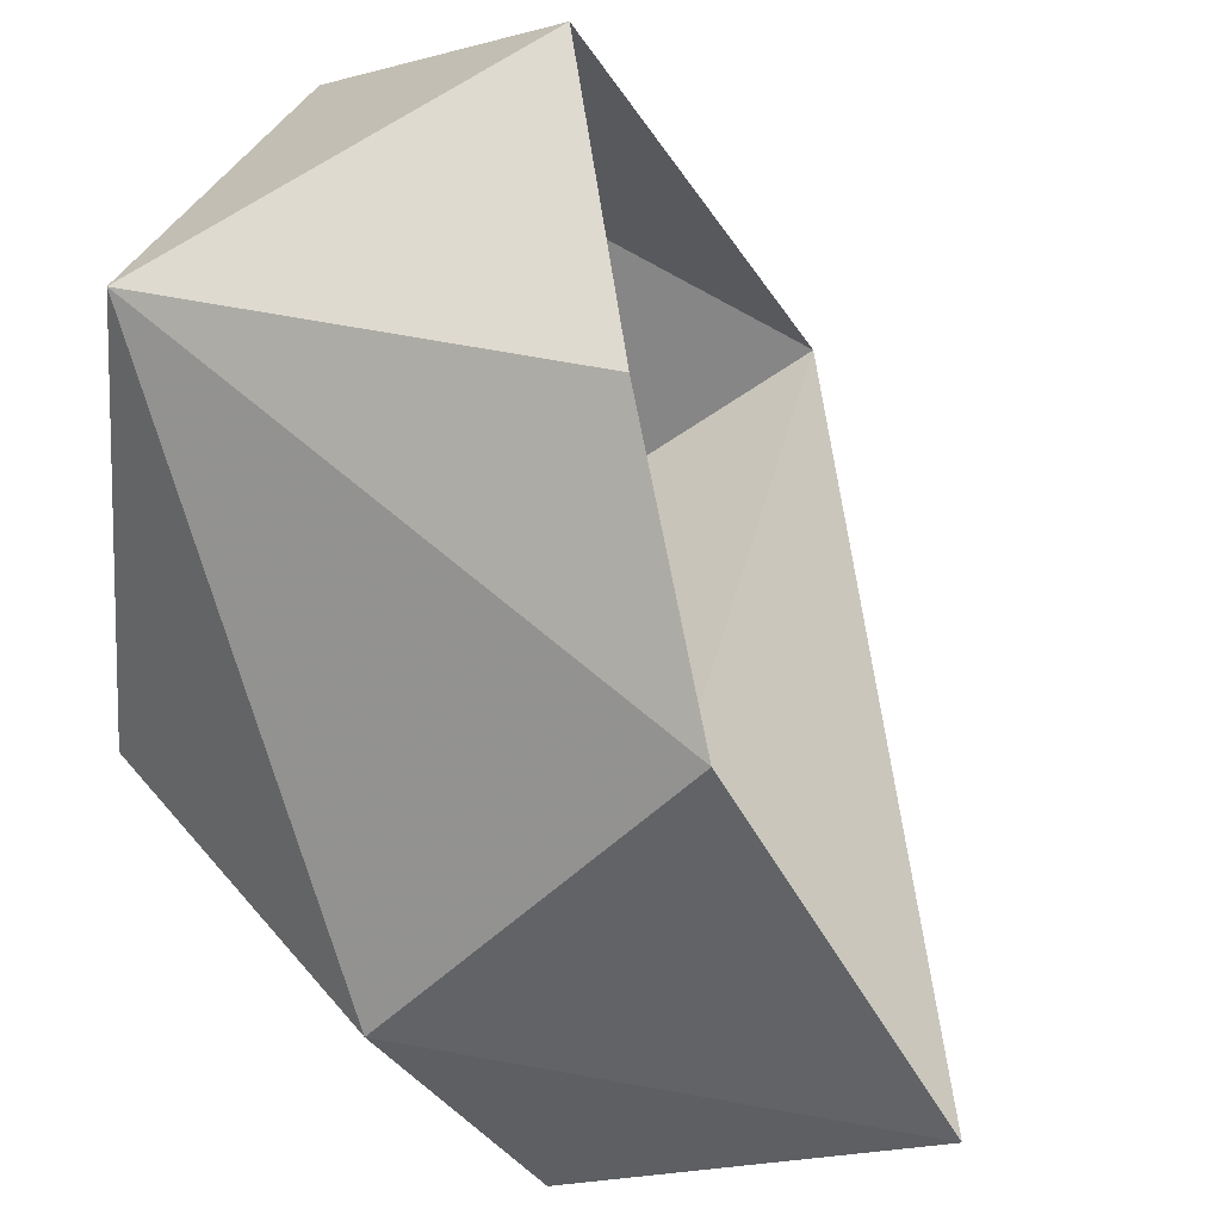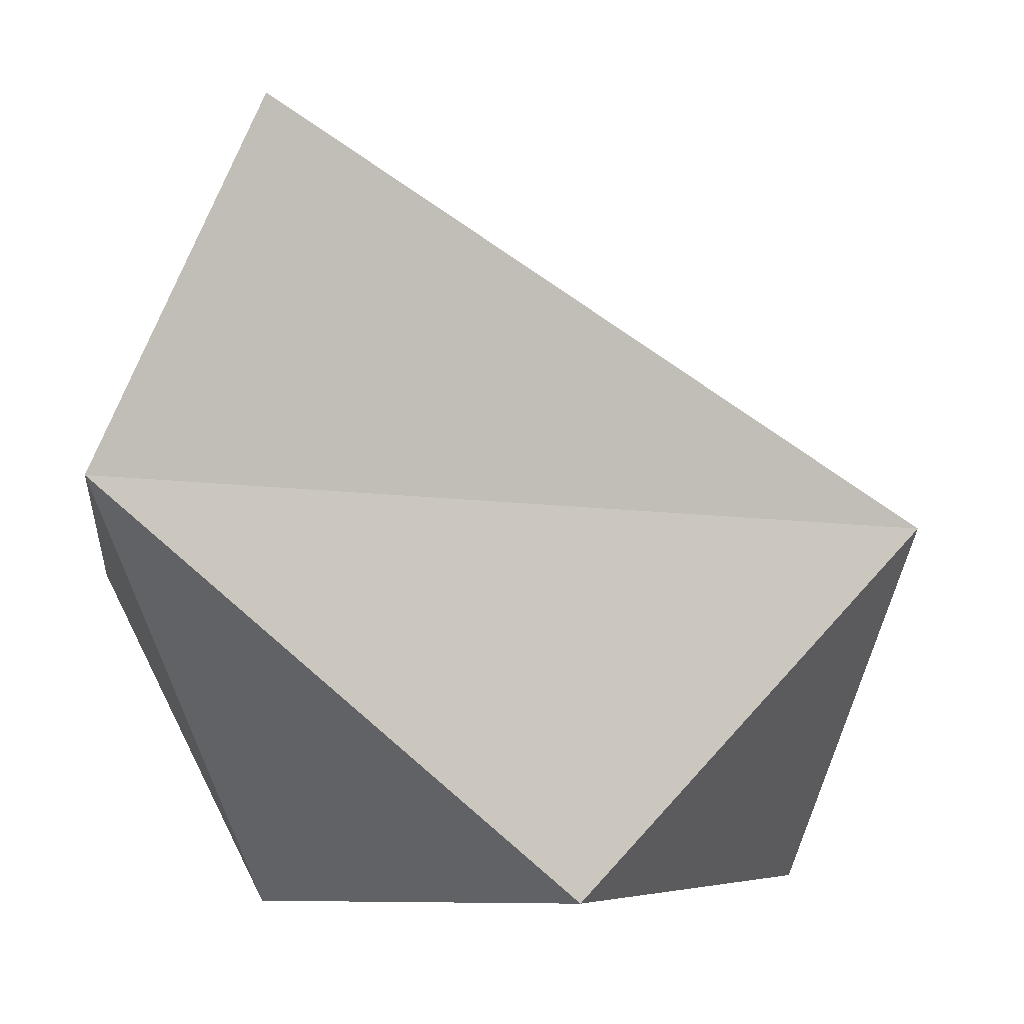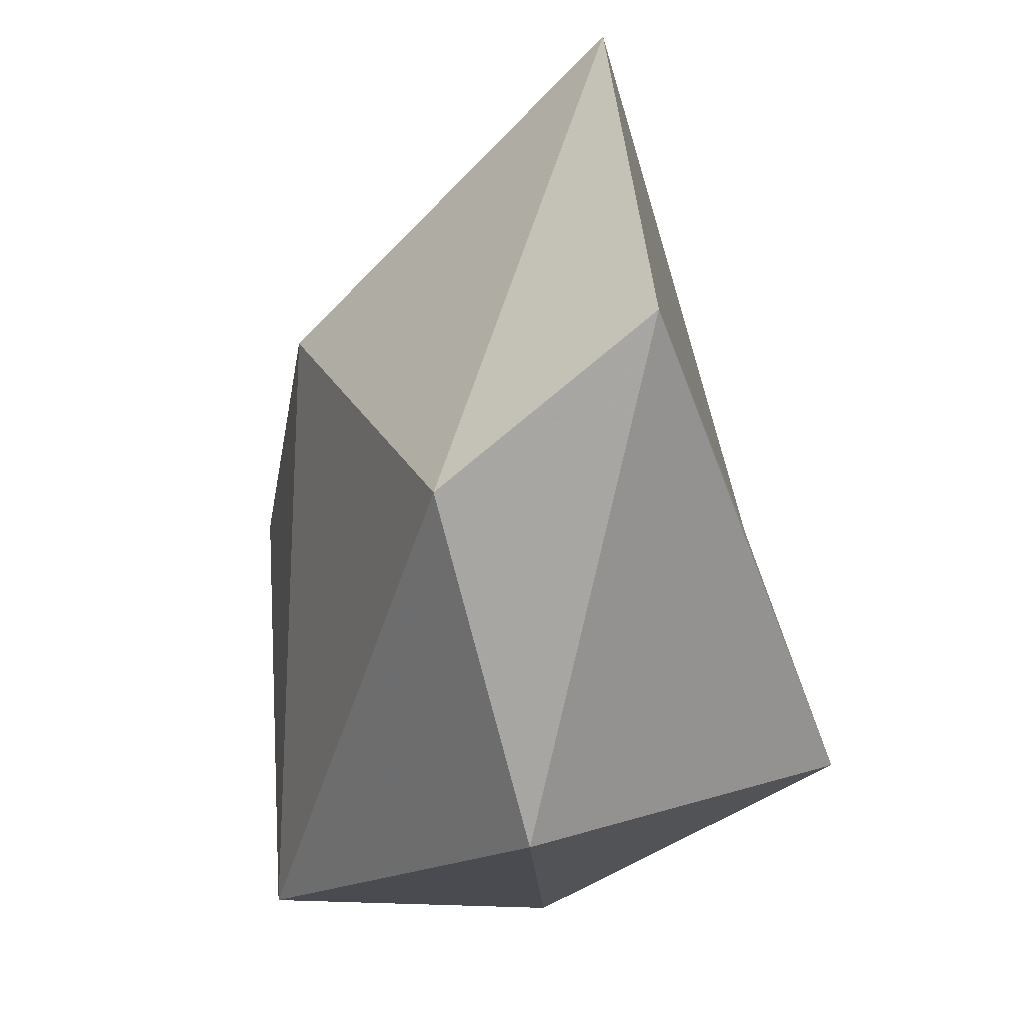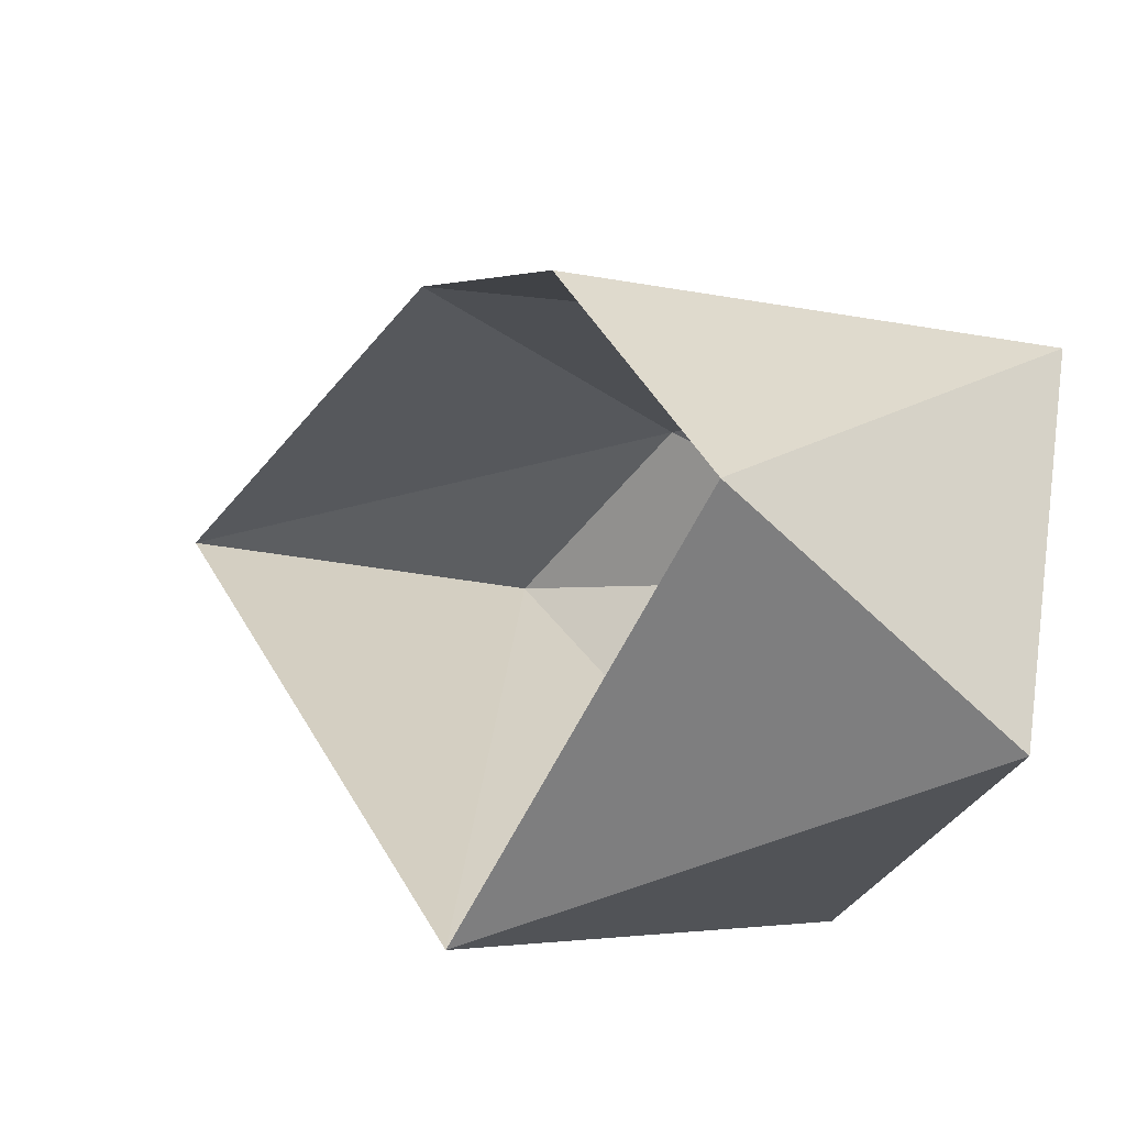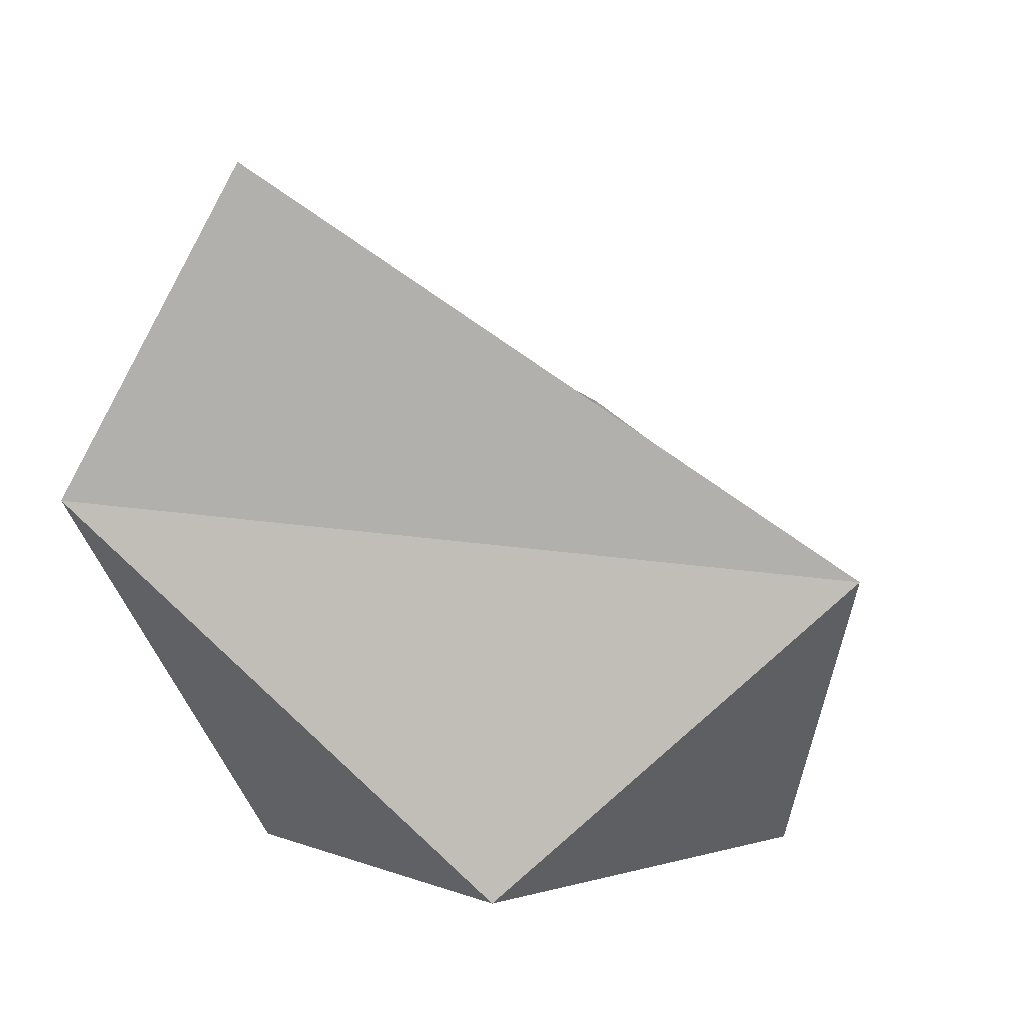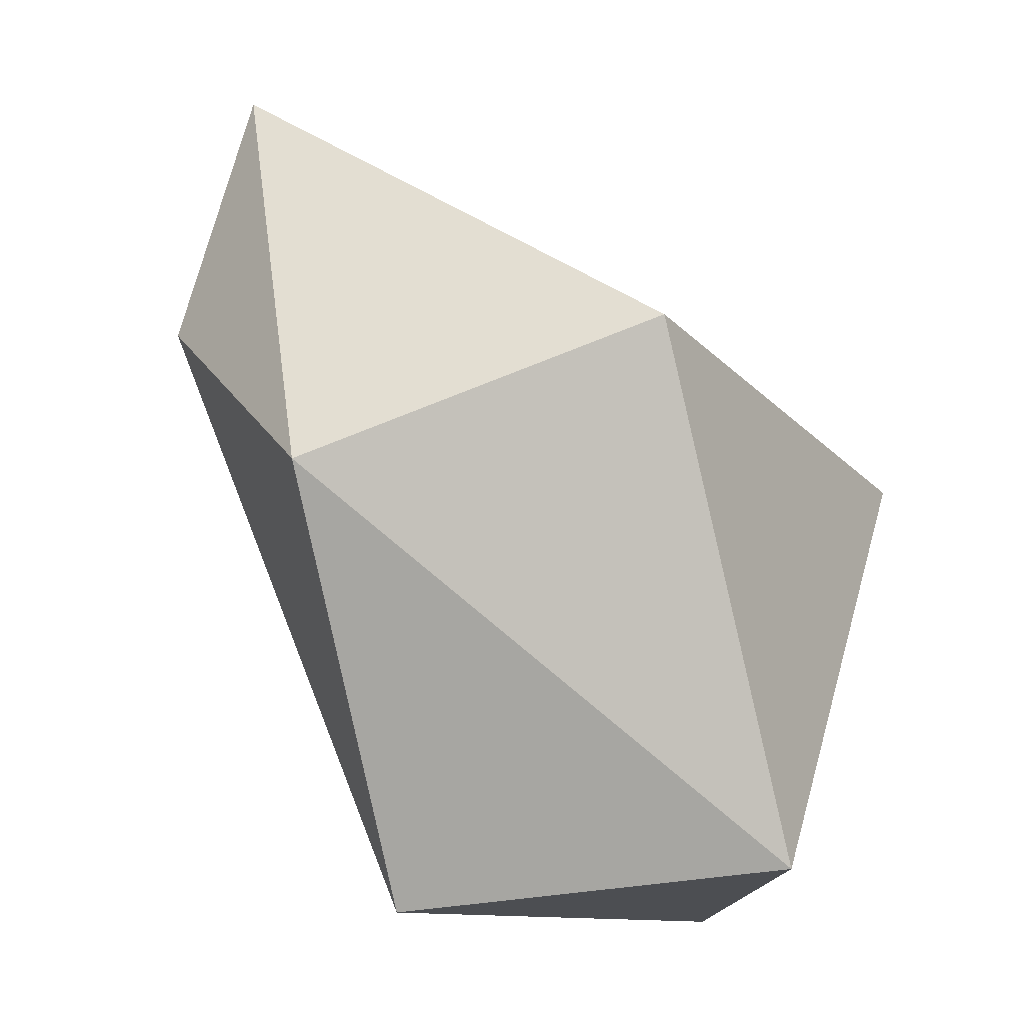
<metadata>
{"format":"obj","ext":"obj","renderer":"f3d","projection":"perspective","resolution":1024,"background":"white","views":[{"elev":60.5,"azim":-63.3,"up":"+Y"},{"elev":-75.0,"azim":-0.1,"up":"+Y"},{"elev":-6.9,"azim":-62.4,"up":"+Z"},{"elev":38.3,"azim":102.4,"up":"+Y"},{"elev":24.6,"azim":13.7,"up":"+Z"},{"elev":-67.4,"azim":-13.9,"up":"+Z"}]}
</metadata>
<code>
g pSphere173
v 165.8 -74.03 91.44
v -258.7 -201.7 152.7
v -173.5 -131 329.2
v -17.13 -200.7 -70.9
v -173.5 -131 329.2
v -269.9 -78.84 66.31
v -148 82.57 179.6
v -258.7 -201.7 152.7
v -79.71 137.1 -152
v -38.81 173.5 85.54
v 114 180.4 -20.73
v 116.9 53.85 -162.5
v -189.2 -93.08 -116.2
v 114 180.4 -20.73
v 116.9 53.85 -162.5
v 165.8 -74.03 91.44
v -17.13 -200.7 -70.9
v -258.7 -201.7 152.7
v -17.13 -200.7 -70.9
v -189.2 -93.08 -116.2
v -79.71 137.1 -152
v 116.9 53.85 -162.5
v -17.13 -200.7 -70.9
g pSphere173_0
f 3 2 1
f 2 4 1
f 7 6 5
f 6 8 5
f 9 6 7
f 10 9 7
f 11 9 10
f 11 12 9
f 6 13 8
f 9 13 6
f 16 15 14
f 17 15 16
f 20 19 18
f 22 20 21
f 22 23 20

</code>
